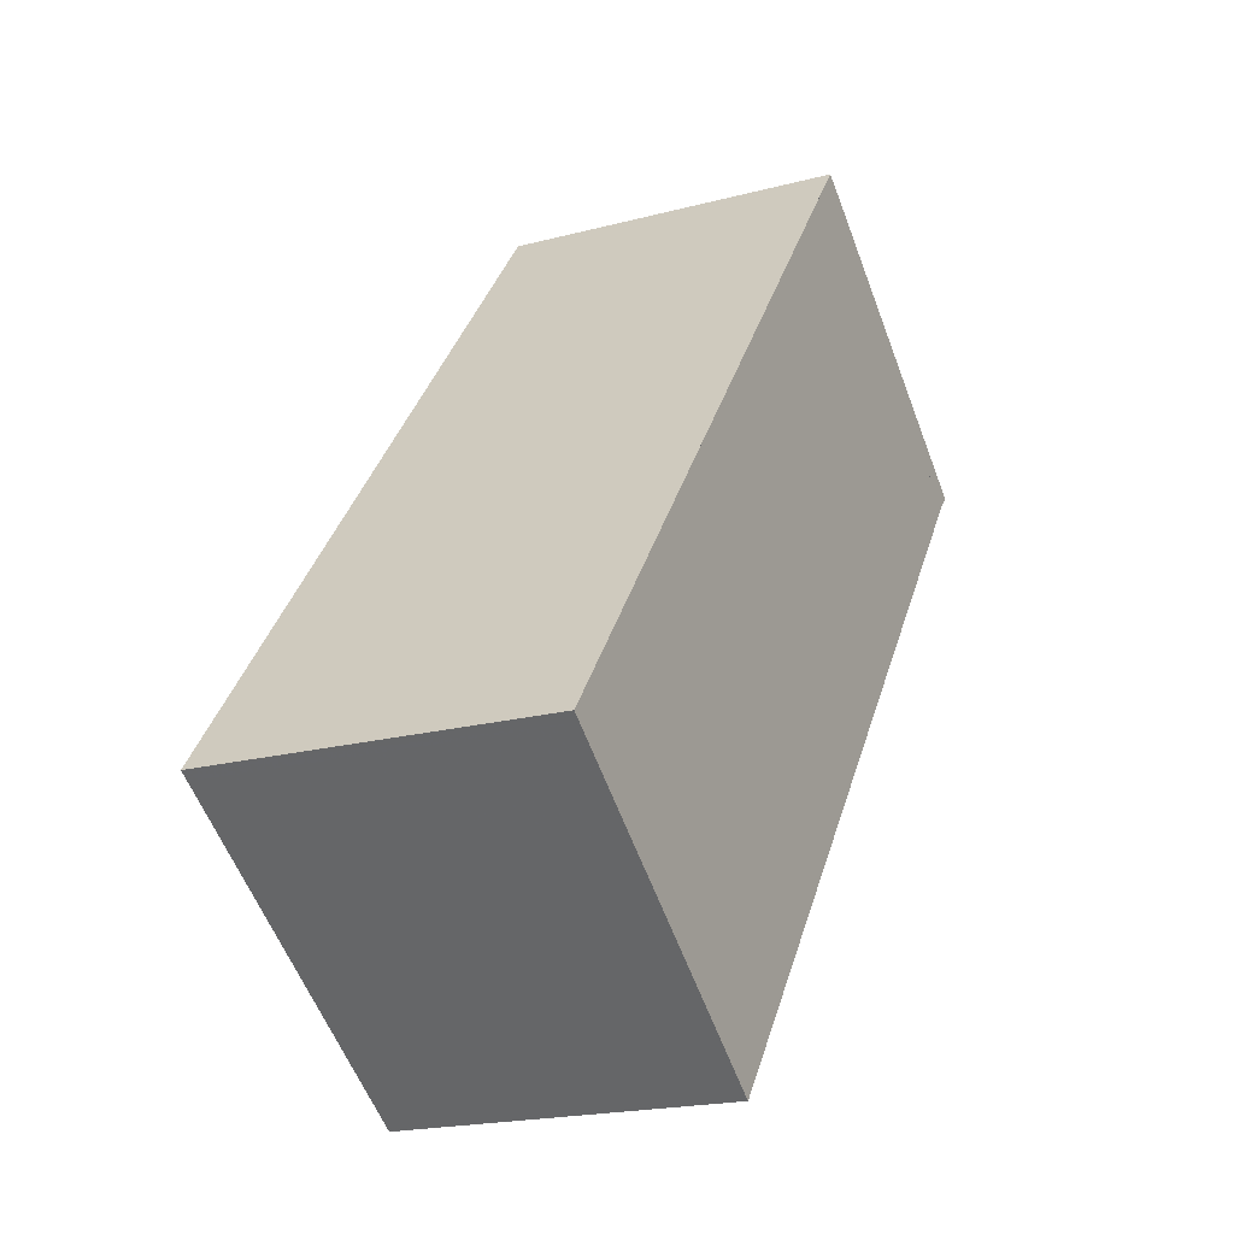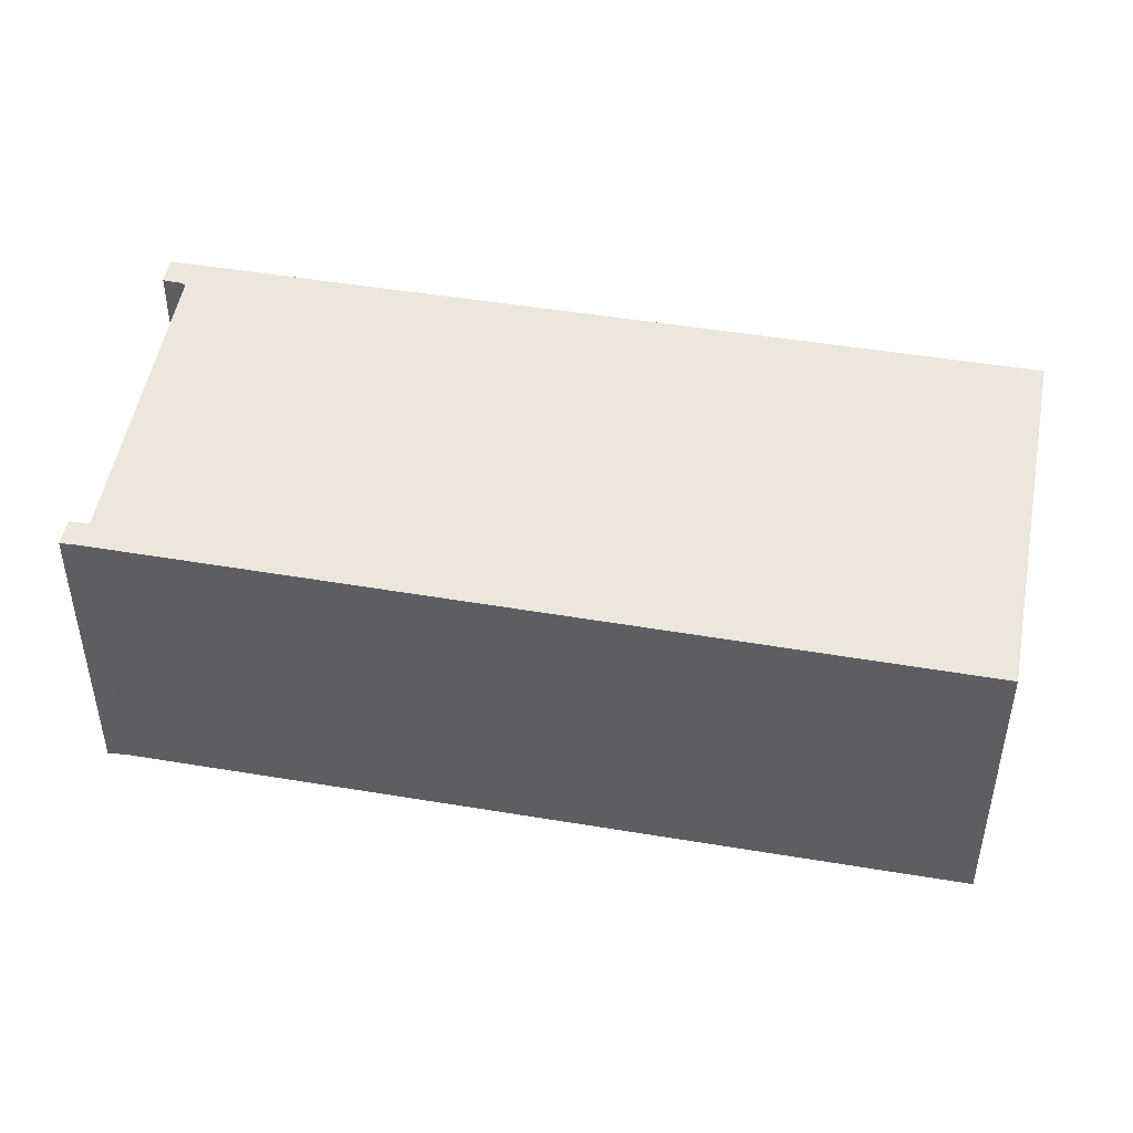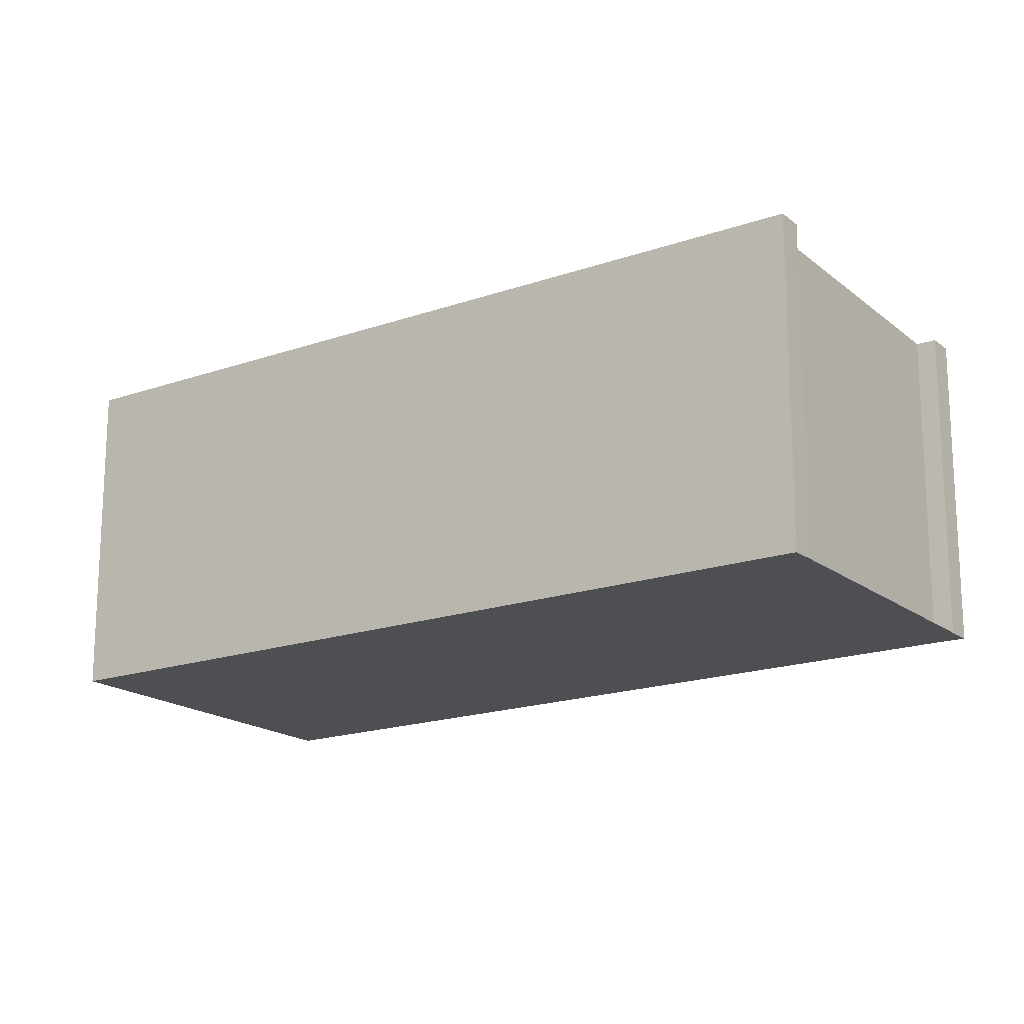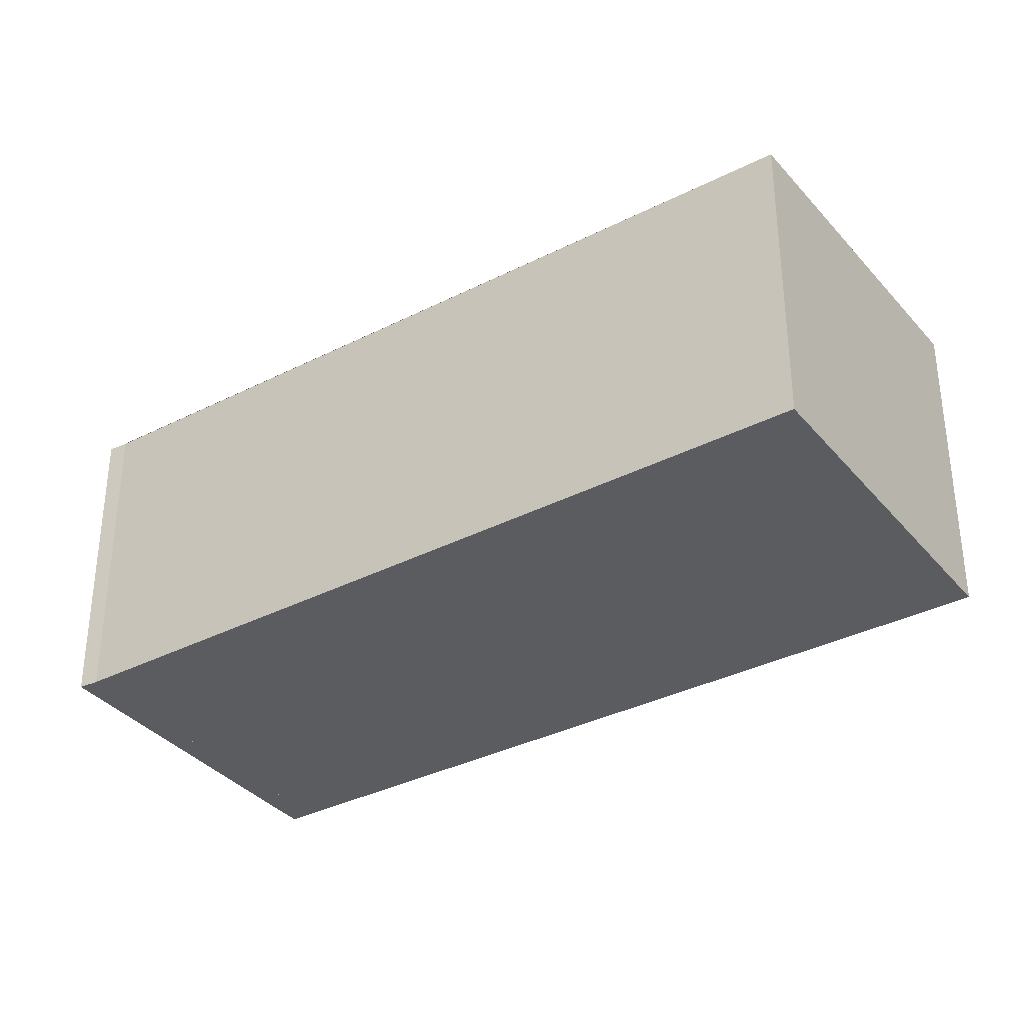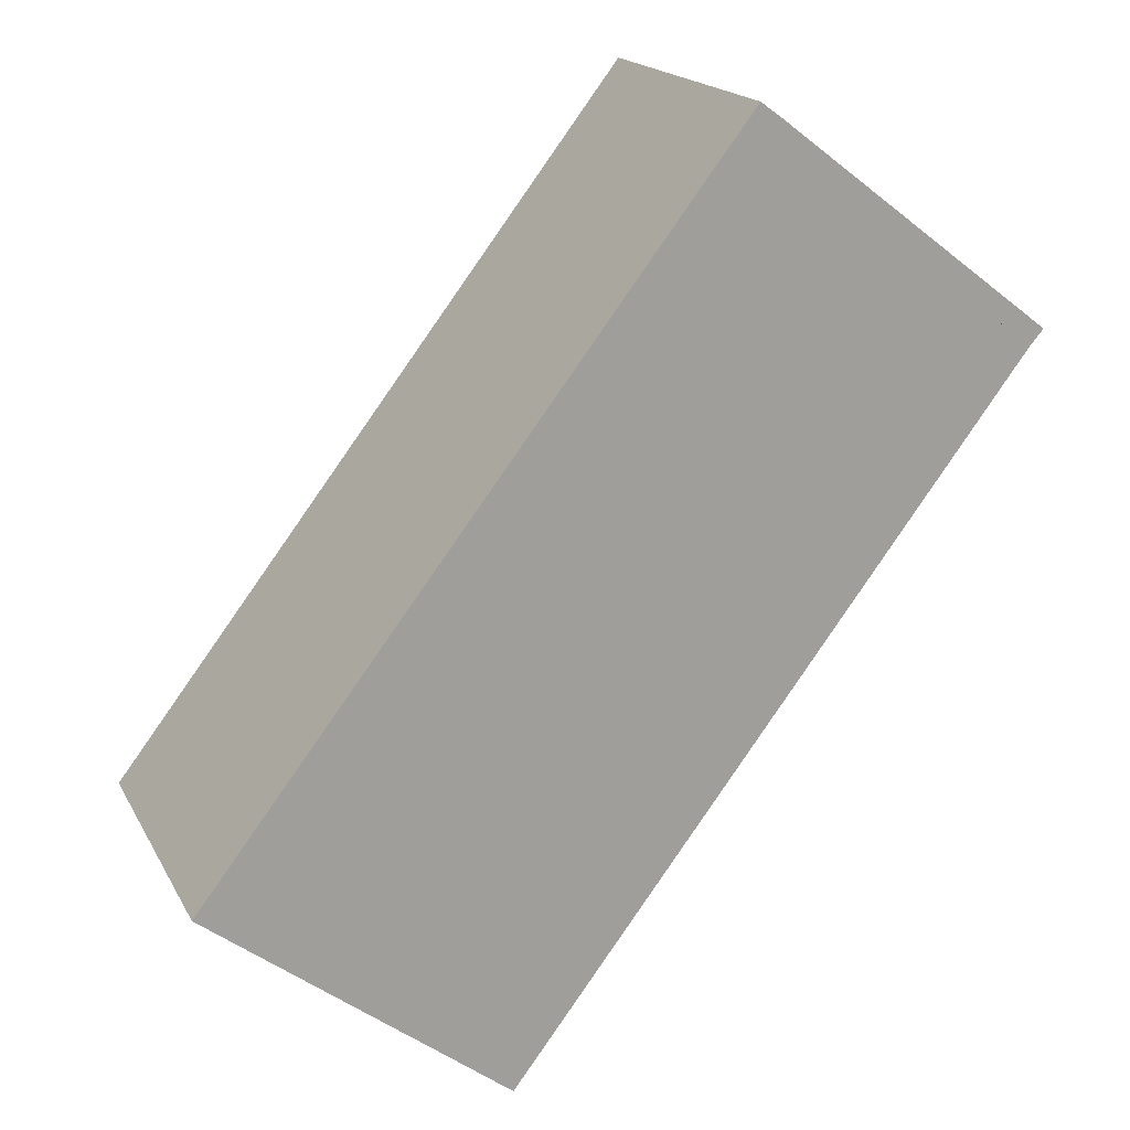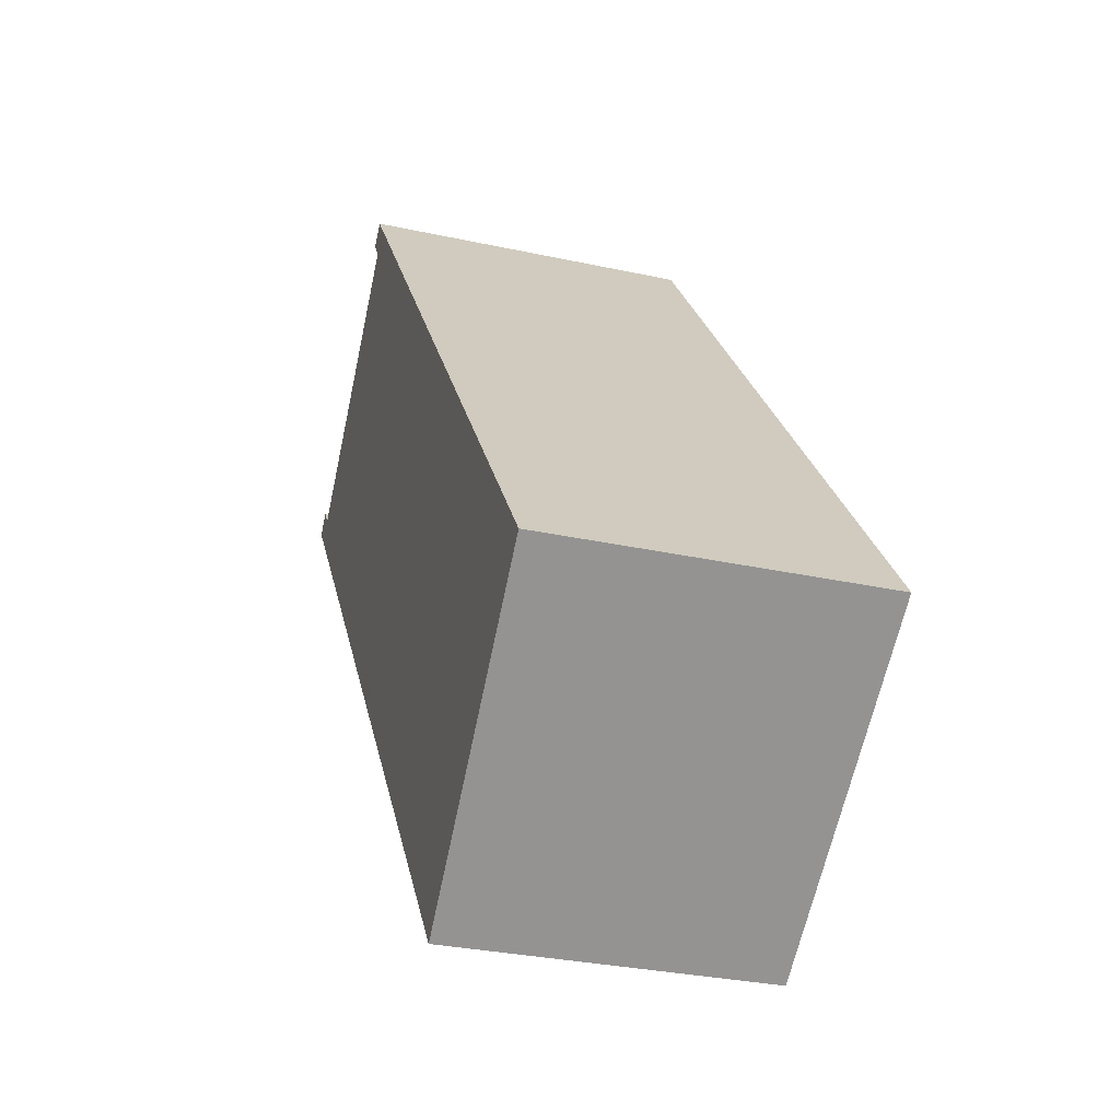
<metadata>
{"format":"obj","ext":"obj","renderer":"f3d","projection":"perspective","resolution":1024,"background":"white","views":[{"elev":-20.0,"azim":116.0,"up":"+Y"},{"elev":49.3,"azim":-42.4,"up":"+Z"},{"elev":-18.0,"azim":161.7,"up":"+Z"},{"elev":-35.3,"azim":-18.7,"up":"+Z"},{"elev":18.0,"azim":159.6,"up":"+Y"},{"elev":-30.4,"azim":72.4,"up":"+Y"}]}
</metadata>
<code>
v -1845 -777.6 2.66
v -1845 -777.4 2.661
v -1845 -777.3 2.669
v -1841 -782.8 2.644
v -1843 -784.6 2.532
v -1847 -779.2 2.559
v -1847 -779.1 2.559
v -1847 -778.9 2.567
v -1847 -779.1 2.566
v -1847 -779.2 2.559
v -1847 -779 2.567
v -1845 -777.5 2.661
v -1845 -777.4 2.669
v -1843 -784.6 2.532
v -1847 -779.1 2.559
v -1847 -779.1 2.559
v -1841 -782.8 2.641
v -1845 -777.4 2.668
v -1845 -777.3 2.668
v -1843 -784.6 2.532
v -1843 -784.6 2.532
v -1842 -783.4 2.608
v -1845 -777.5 2.661
v -1845 -777.6 2.66
v -1845 -777.6 -4.441e-16
v -1845 -777.5 0
v -1845 -777.3 2.668
v -1845 -777.4 2.661
v -1845 -777.4 0
v -1845 -777.3 0
v -1845 -777.4 2.669
v -1845 -777.3 2.669
v -1845 -777.3 0
v -1845 -777.4 0
v -1841 -782.8 2.641
v -1841 -782.8 2.644
v -1841 -782.8 0
v -1841 -782.8 0
v -1843 -784.6 2.532
v -1843 -784.6 2.532
v -1843 -784.6 -4.441e-16
v -1843 -784.6 -4.441e-16
v -1847 -779.2 2.559
v -1847 -779.2 2.559
v -1847 -779.2 -4.441e-16
v -1847 -779.2 0
v -1847 -779.1 2.559
v -1847 -779.1 2.559
v -1847 -779.1 0
v -1847 -779.1 0
v -1847 -779 2.567
v -1847 -778.9 2.567
v -1847 -778.9 0
v -1847 -779 0
v -1845 -777.6 2.66
v -1847 -779.1 2.566
v -1847 -779.1 4.441e-16
v -1845 -777.6 -4.441e-16
v -1847 -779.1 2.559
v -1847 -779.2 2.559
v -1847 -779.2 0
v -1847 -779.1 0
v -1847 -779.1 2.566
v -1847 -779 2.567
v -1847 -779 0
v -1847 -779.1 4.441e-16
v -1845 -777.4 2.661
v -1845 -777.5 2.661
v -1845 -777.5 0
v -1845 -777.4 0
v -1841 -782.8 2.644
v -1845 -777.4 2.669
v -1845 -777.4 0
v -1841 -782.8 0
v -1843 -784.6 2.532
v -1843 -784.6 2.532
v -1843 -784.6 0
v -1843 -784.6 -4.441e-16
v -1847 -778.9 2.567
v -1847 -779.1 2.559
v -1847 -779.1 0
v -1847 -778.9 0
v -1842 -783.4 2.608
v -1841 -782.8 2.641
v -1841 -782.8 0
v -1842 -783.4 0
v -1845 -777.3 2.669
v -1845 -777.3 2.668
v -1845 -777.3 0
v -1845 -777.3 0
v -1847 -779.2 2.559
v -1843 -784.6 2.532
v -1843 -784.6 -4.441e-16
v -1847 -779.2 -4.441e-16
v -1843 -784.6 2.532
v -1842 -783.4 2.608
v -1842 -783.4 0
v -1843 -784.6 0
v -1845 -777.6 0
v -1845 -777.4 0
v -1845 -777.3 0
v -1841 -782.8 0
v -1843 -784.6 0
v -1847 -779.2 0
v -1847 -779.1 0
v -1847 -778.9 0
v -1847 -779.1 0
f 18 13 4 17
f 16 8 11 15
f 19 3 13 18
f 21 14 5 20
f 15 10 7 16
f 22 14 21
f 18 12 2 19
f 20 6 10 15 21
f 21 15 11 9 1 12 18 17 22
f 24 25 26 23
f 28 29 30 27
f 32 33 34 31
f 36 37 38 35
f 40 41 42 39
f 44 45 46 43
f 48 49 50 47
f 52 53 54 51
f 56 57 58 55
f 60 61 62 59
f 64 65 66 63
f 68 69 70 67
f 72 73 74 71
f 76 77 78 75
f 80 81 82 79
f 84 85 86 83
f 88 89 90 87
f 92 93 94 91
f 96 97 98 95
f 100 101 102 103 104 105 106 107 99

</code>
